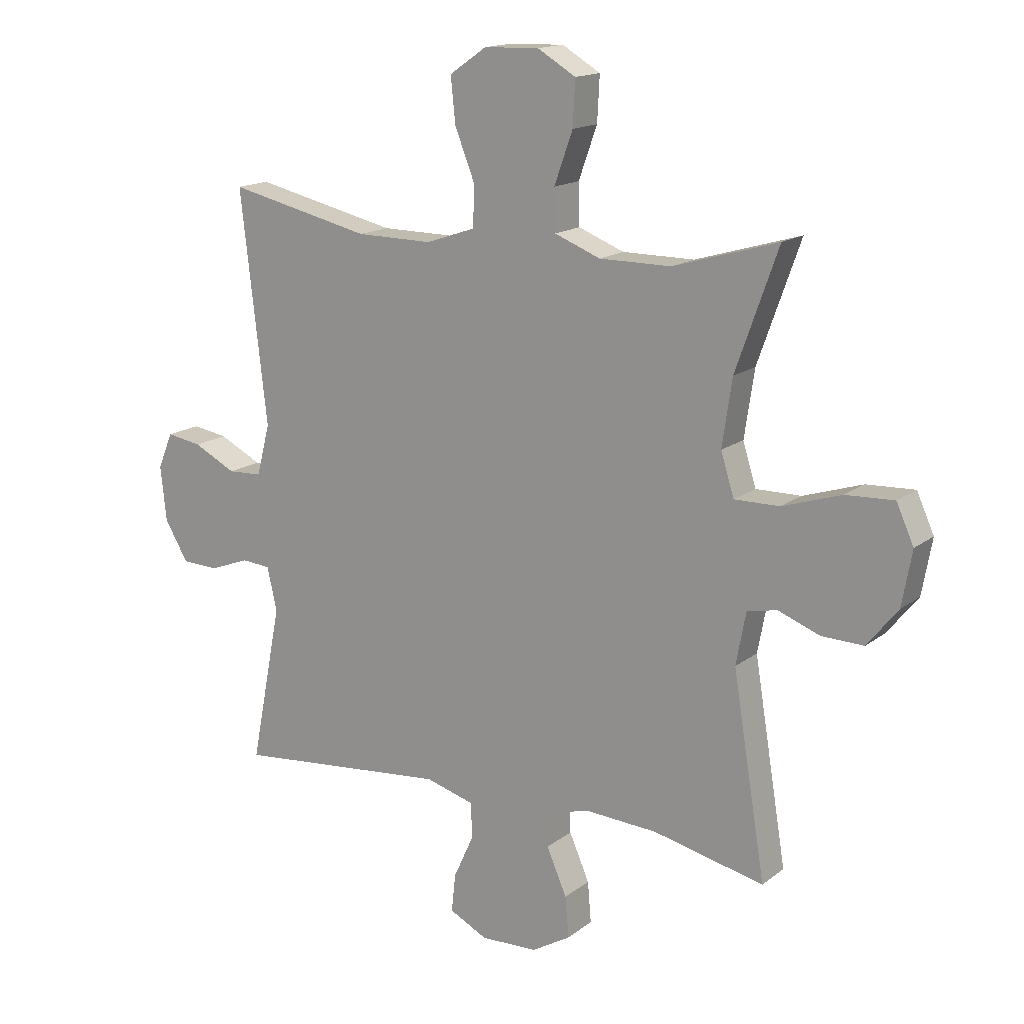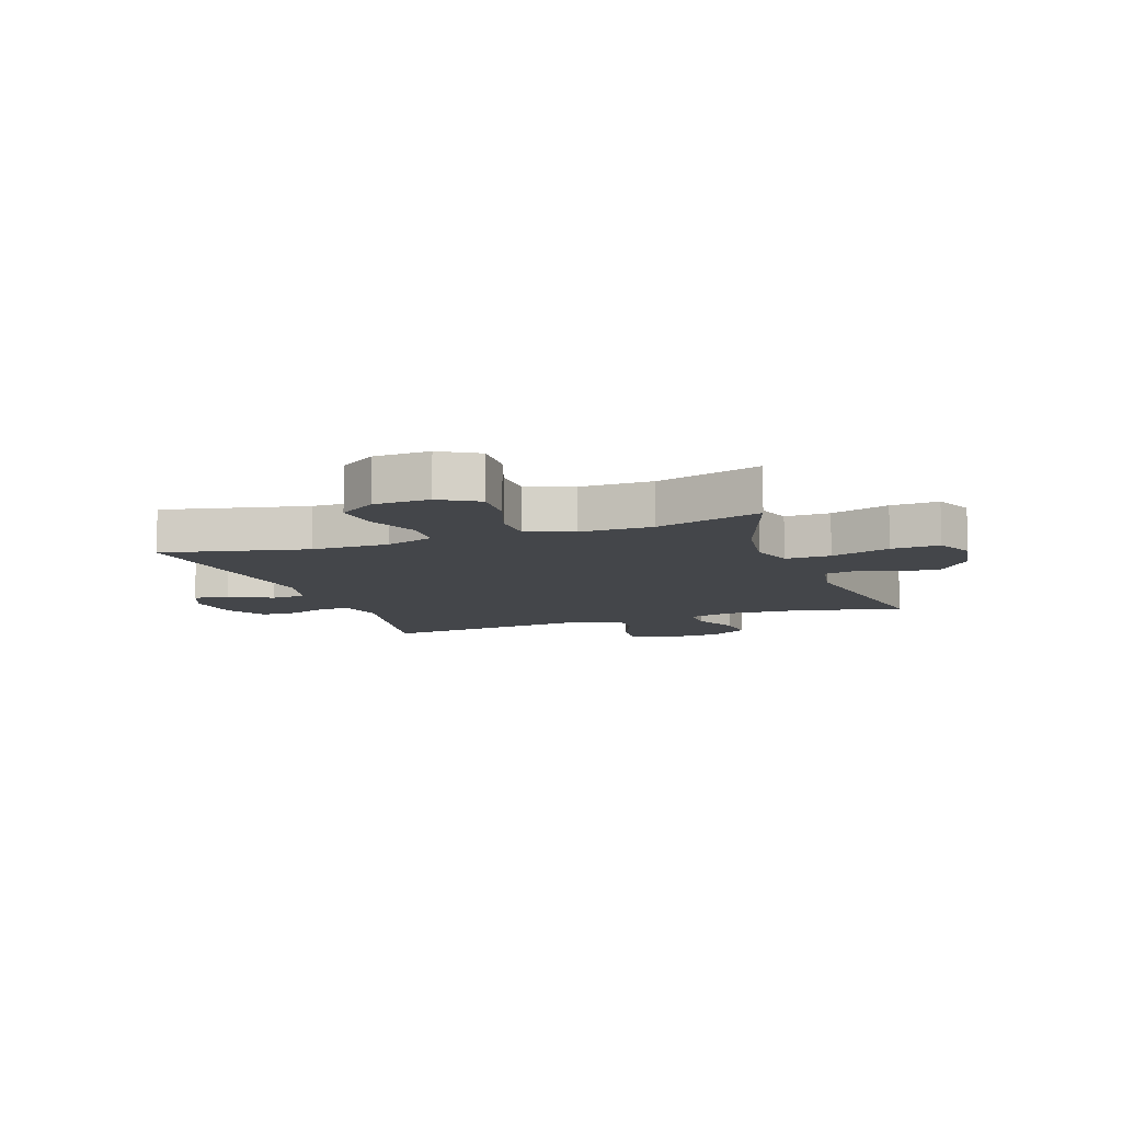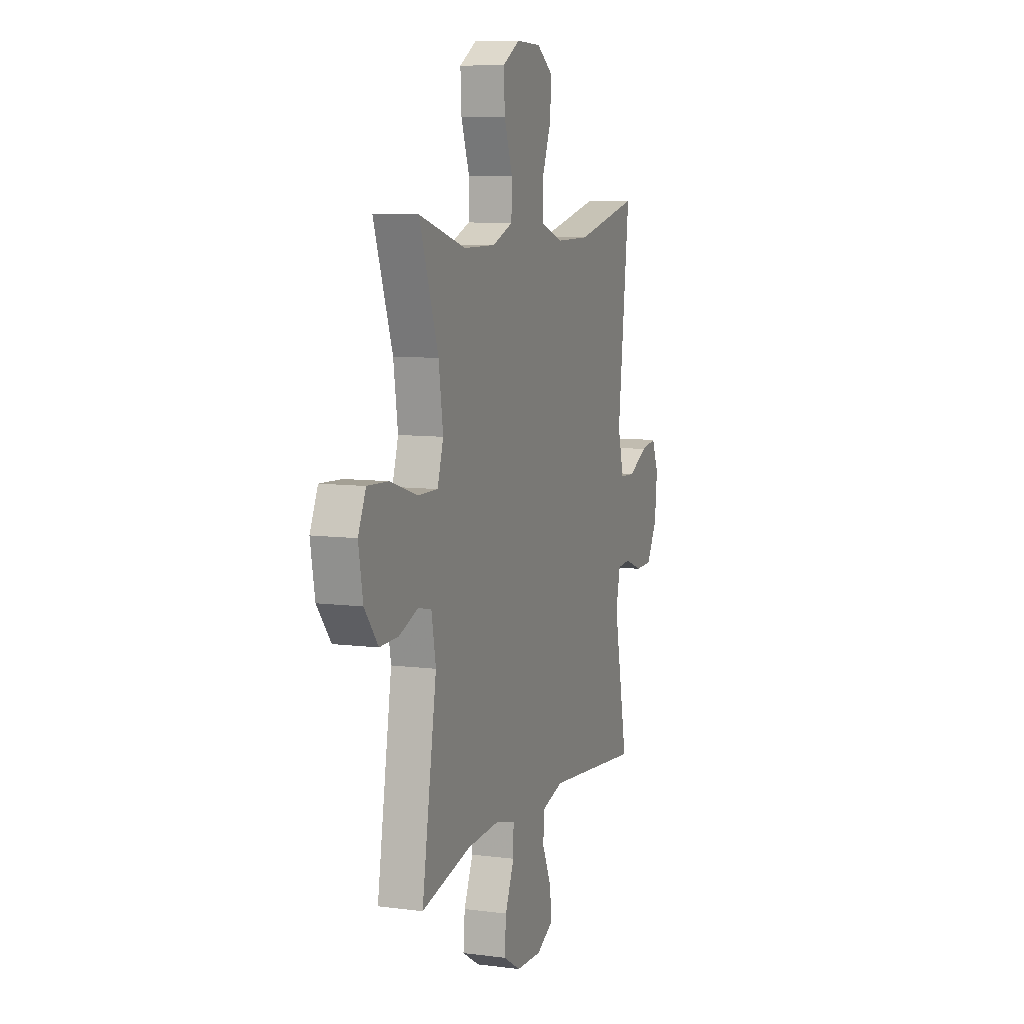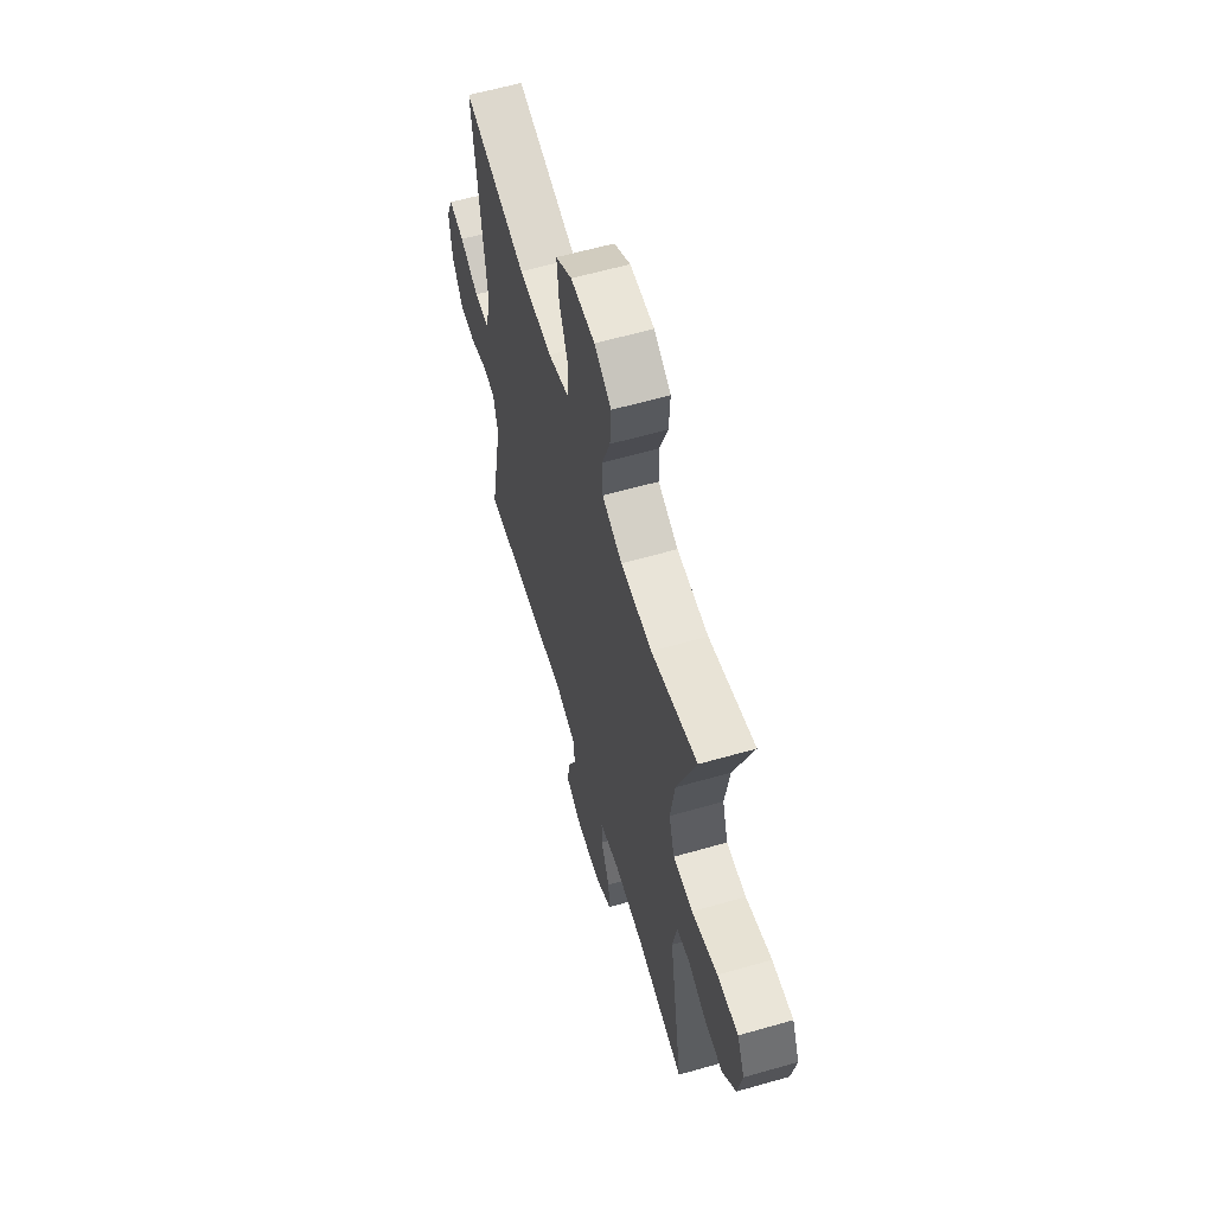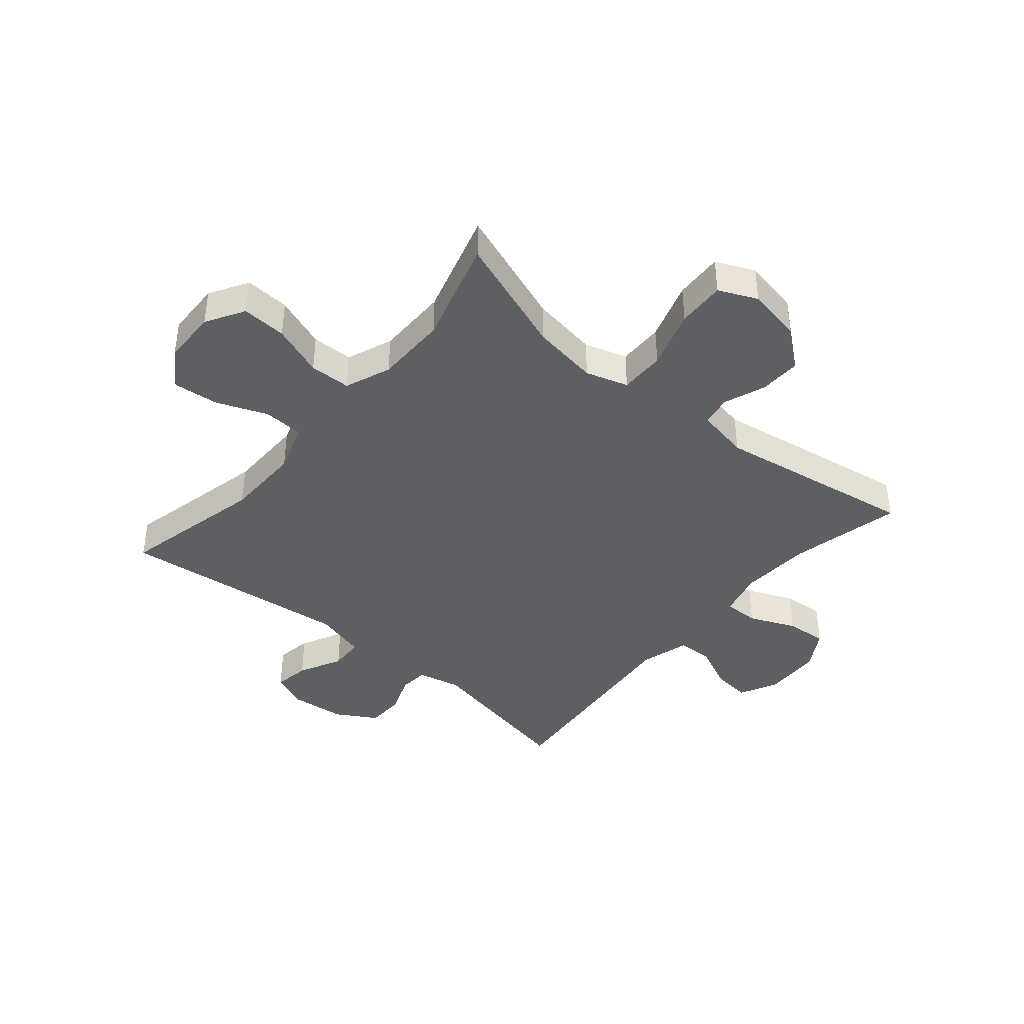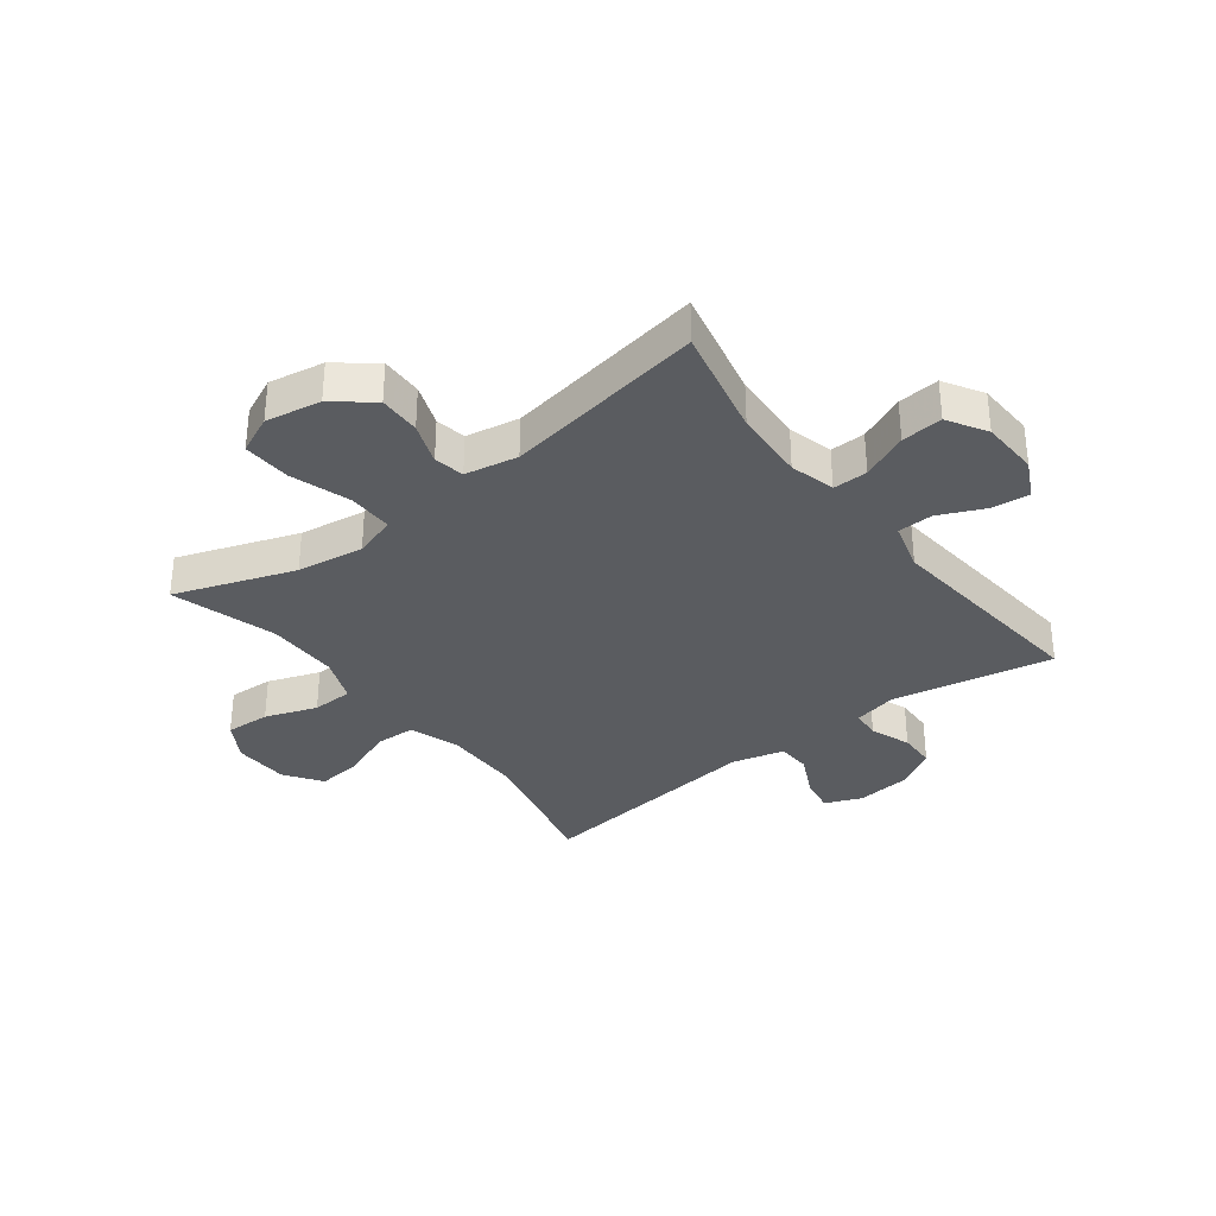
<metadata>
{"format":"obj","ext":"obj","renderer":"f3d","projection":"perspective","resolution":1024,"background":"white","views":[{"elev":15.7,"azim":33.3,"up":"+Z"},{"elev":-9.7,"azim":19.6,"up":"+Y"},{"elev":8.3,"azim":109.5,"up":"+Z"},{"elev":60.7,"azim":73.7,"up":"+Z"},{"elev":-40.8,"azim":49.7,"up":"+Y"},{"elev":-33.8,"azim":127.5,"up":"+Y"}]}
</metadata>
<code>
v -0.5 0.07 -0.5
v -0.446 0.07 -0.224
v -0.463 0.07 -0.149
v -0.513 0.07 -0.145
v -0.582 0.07 -0.171
v -0.646 0.07 -0.169
v -0.687 0.07 -0.1
v -0.697 0.07 -0.005
v -0.671 0.07 0.057
v -0.61 0.07 0.047
v -0.536 0.07 0.01
v -0.477 0.07 0.013
v -0.454 0.07 0.102
v -0.5 0.07 0.5
v -0.252 0.07 0.444
v -0.12 0.07 0.443
v -0.035 0.07 0.472
v -0.032 0.07 0.541
v -0.067 0.07 0.629
v -0.075 0.07 0.707
v -0.011 0.07 0.751
v 0.084 0.07 0.754
v 0.15 0.07 0.715
v 0.146 0.07 0.638
v 0.114 0.07 0.549
v 0.116 0.07 0.478
v 0.195 0.07 0.447
v 0.319 0.07 0.447
v 0.5 0.07 0.5
v 0.427 0.07 0.295
v 0.41 0.07 0.18
v 0.433 0.07 0.107
v 0.511 0.07 0.108
v 0.613 0.07 0.141
v 0.696 0.07 0.145
v 0.726 0.07 0.079
v 0.709 0.07 -0.016
v 0.656 0.07 -0.082
v 0.584 0.07 -0.08
v 0.512 0.07 -0.053
v 0.46 0.07 -0.063
v 0.443 0.07 -0.154
v 0.5 0.07 -0.5
v 0.308 0.07 -0.457
v 0.184 0.07 -0.45
v 0.106 0.07 -0.47
v 0.107 0.07 -0.53
v 0.142 0.07 -0.61
v 0.148 0.07 -0.681
v 0.081 0.07 -0.721
v -0.018 0.07 -0.725
v -0.084 0.07 -0.692
v -0.077 0.07 -0.626
v -0.042 0.07 -0.549
v -0.044 0.07 -0.488
v -0.129 0.07 -0.464
v -0.5 0 -0.5
v -0.446 0 -0.224
v -0.463 0 -0.149
v -0.513 0 -0.145
v -0.582 0 -0.171
v -0.646 0 -0.169
v -0.687 0 -0.1
v -0.697 0 -0.005
v -0.671 0 0.057
v -0.61 0 0.047
v -0.536 0 0.01
v -0.477 0 0.013
v -0.454 0 0.102
v -0.5 0 0.5
v -0.252 0 0.444
v -0.12 0 0.443
v -0.035 0 0.472
v -0.032 0 0.541
v -0.067 0 0.629
v -0.075 0 0.707
v -0.011 0 0.751
v 0.084 0 0.754
v 0.15 0 0.715
v 0.146 0 0.638
v 0.114 0 0.549
v 0.116 0 0.478
v 0.195 0 0.447
v 0.319 0 0.447
v 0.5 0 0.5
v 0.427 0 0.295
v 0.41 0 0.18
v 0.433 0 0.107
v 0.511 0 0.108
v 0.613 0 0.141
v 0.696 0 0.145
v 0.726 0 0.079
v 0.709 0 -0.016
v 0.656 0 -0.082
v 0.584 0 -0.08
v 0.512 0 -0.053
v 0.46 0 -0.063
v 0.443 0 -0.154
v 0.5 0 -0.5
v 0.308 0 -0.457
v 0.184 0 -0.45
v 0.106 0 -0.47
v 0.107 0 -0.53
v 0.142 0 -0.61
v 0.148 0 -0.681
v 0.081 0 -0.721
v -0.018 0 -0.725
v -0.084 0 -0.692
v -0.077 0 -0.626
v -0.042 0 -0.549
v -0.044 0 -0.488
v -0.129 0 -0.464
f 52 53 54
f 51 52 54
f 50 51 54
f 49 50 54
f 48 49 54
f 47 48 54
f 46 47 54 55
f 45 46 55 56
f 42 43 44
f 41 42 44 45
f 38 39 40
f 37 38 40
f 36 37 40
f 35 36 40
f 34 35 40
f 33 34 40
f 32 33 40 41
f 41 45 56
f 32 41 56
f 31 32 56
f 28 29 30
f 56 1 2
f 31 56 2
f 30 31 2
f 28 30 2
f 27 28 2
f 23 24 25
f 22 23 25
f 21 22 25
f 20 21 25
f 19 20 25
f 18 19 25
f 17 18 25 26
f 13 14 15
f 12 13 15 16
f 9 10 11
f 8 9 11
f 7 8 11
f 6 7 11
f 5 6 11
f 4 5 11
f 3 4 11 12
f 17 26 27
f 16 17 27
f 12 16 27
f 3 12 27
f 2 3 27
f 110 109 108
f 110 108 107
f 110 107 106
f 110 106 105
f 110 105 104
f 110 104 103
f 111 110 103 102
f 112 111 102 101
f 100 99 98
f 101 100 98 97
f 96 95 94
f 96 94 93
f 96 93 92
f 96 92 91
f 96 91 90
f 96 90 89
f 97 96 89 88
f 112 101 97
f 112 97 88
f 112 88 87
f 86 85 84
f 58 57 112
f 58 112 87
f 58 87 86
f 58 86 84
f 58 84 83
f 81 80 79
f 81 79 78
f 81 78 77
f 81 77 76
f 81 76 75
f 81 75 74
f 82 81 74 73
f 71 70 69
f 72 71 69 68
f 67 66 65
f 67 65 64
f 67 64 63
f 67 63 62
f 67 62 61
f 67 61 60
f 68 67 60 59
f 83 82 73
f 83 73 72
f 83 72 68
f 83 68 59
f 83 59 58
f 1 57 58 2
f 2 58 59 3
f 3 59 60 4
f 4 60 61 5
f 5 61 62 6
f 6 62 63 7
f 7 63 64 8
f 8 64 65 9
f 9 65 66 10
f 10 66 67 11
f 11 67 68 12
f 12 68 69 13
f 13 69 70 14
f 14 70 71 15
f 15 71 72 16
f 16 72 73 17
f 17 73 74 18
f 18 74 75 19
f 19 75 76 20
f 20 76 77 21
f 21 77 78 22
f 22 78 79 23
f 23 79 80 24
f 24 80 81 25
f 25 81 82 26
f 26 82 83 27
f 27 83 84 28
f 28 84 85 29
f 29 85 86 30
f 30 86 87 31
f 31 87 88 32
f 32 88 89 33
f 33 89 90 34
f 34 90 91 35
f 35 91 92 36
f 36 92 93 37
f 37 93 94 38
f 38 94 95 39
f 39 95 96 40
f 40 96 97 41
f 41 97 98 42
f 42 98 99 43
f 43 99 100 44
f 44 100 101 45
f 45 101 102 46
f 46 102 103 47
f 47 103 104 48
f 48 104 105 49
f 49 105 106 50
f 50 106 107 51
f 51 107 108 52
f 52 108 109 53
f 53 109 110 54
f 54 110 111 55
f 55 111 112 56
f 56 112 57 1

</code>
